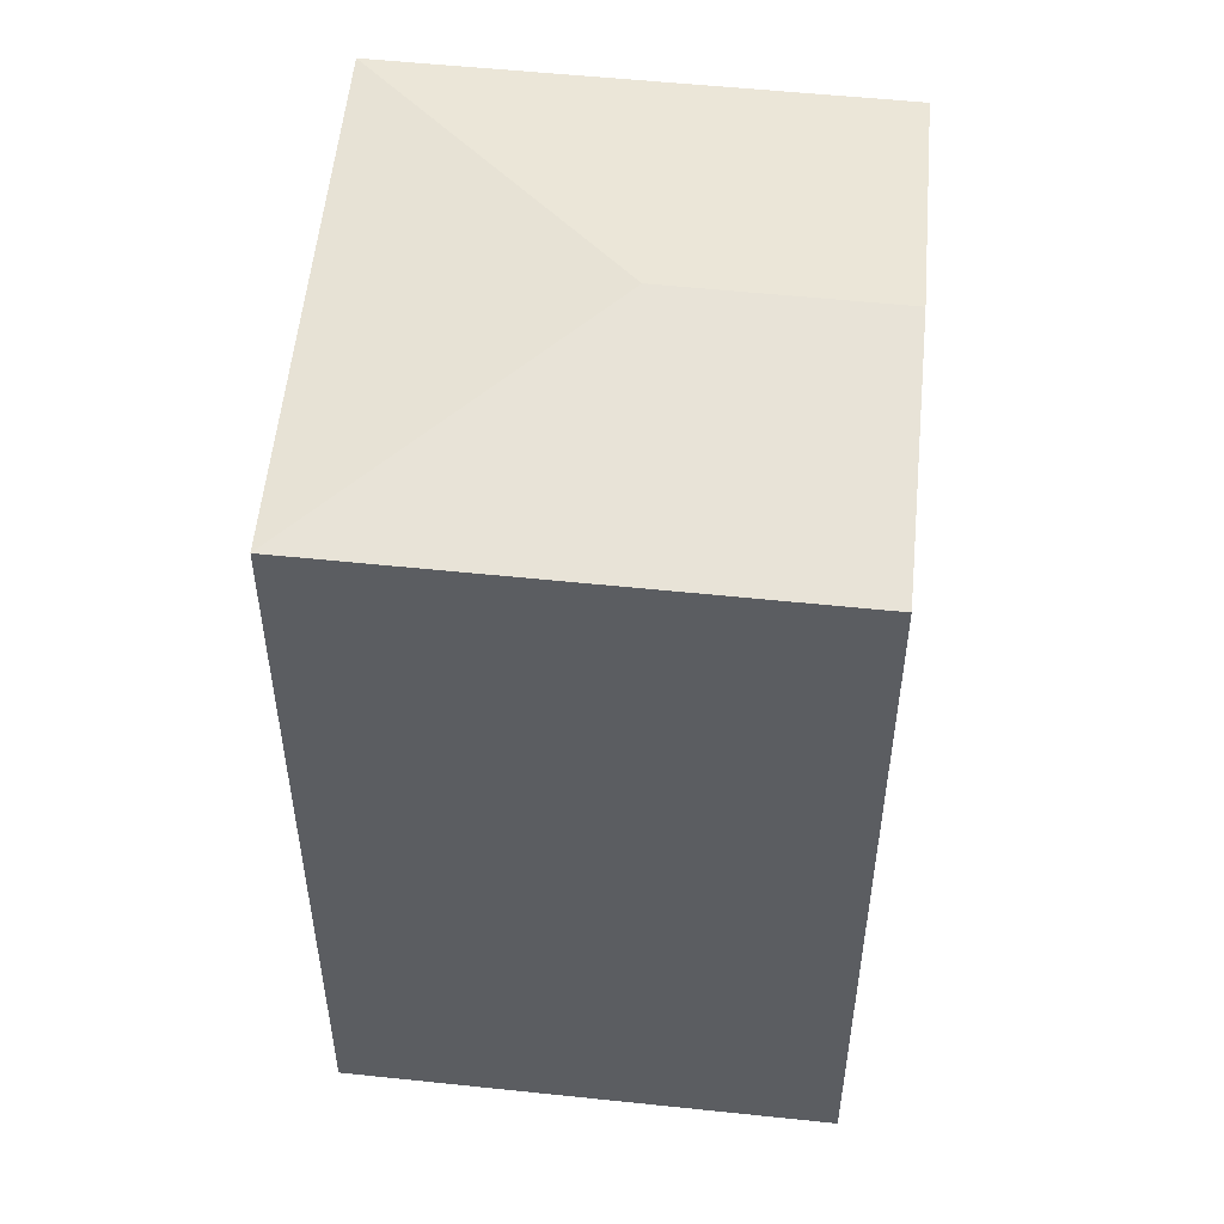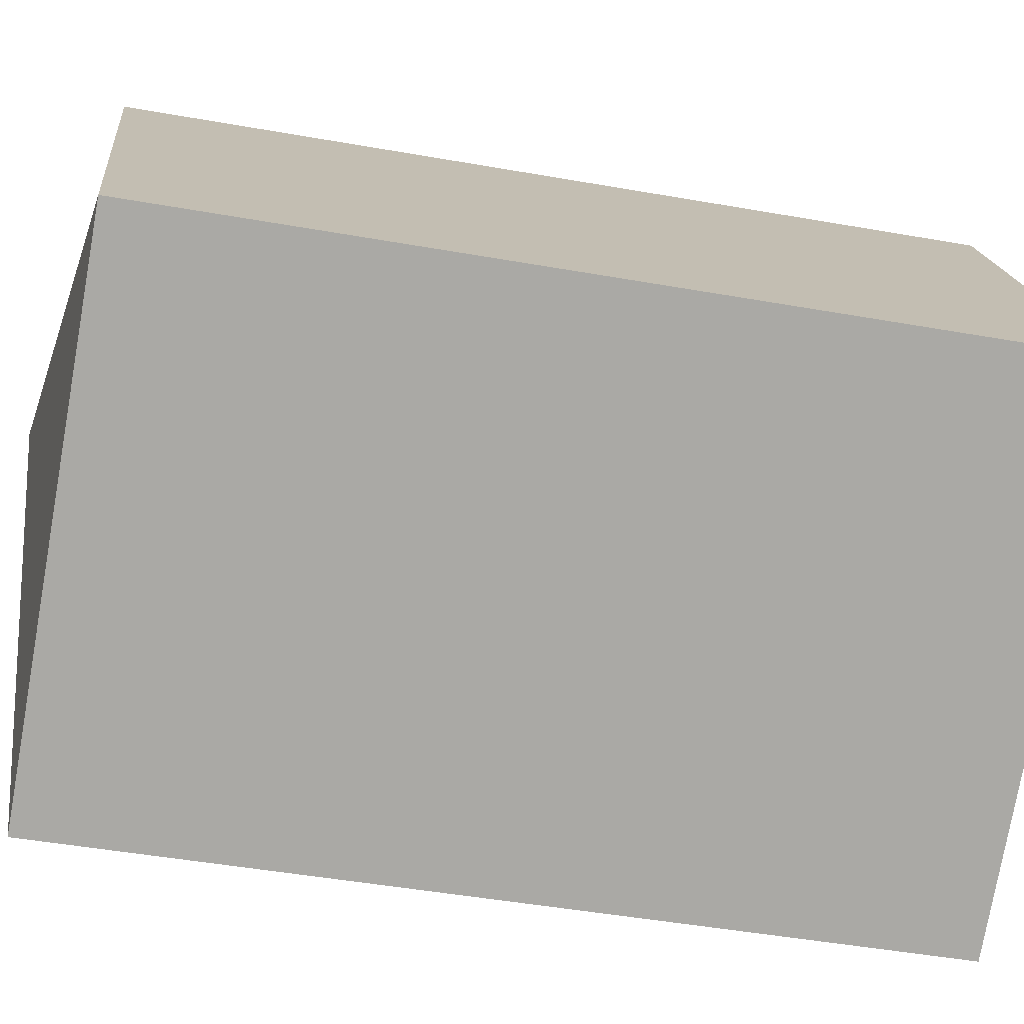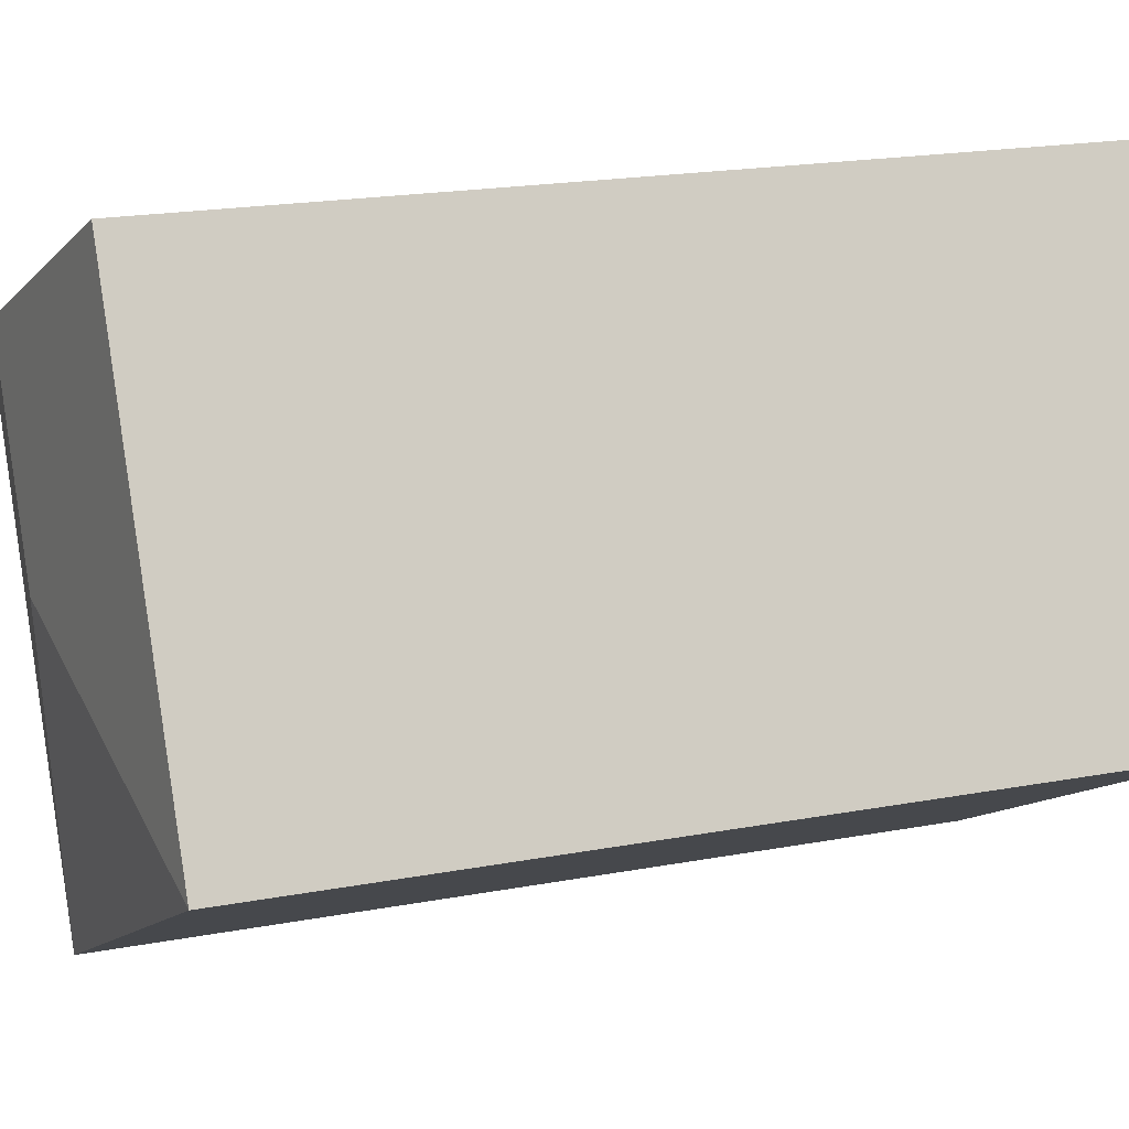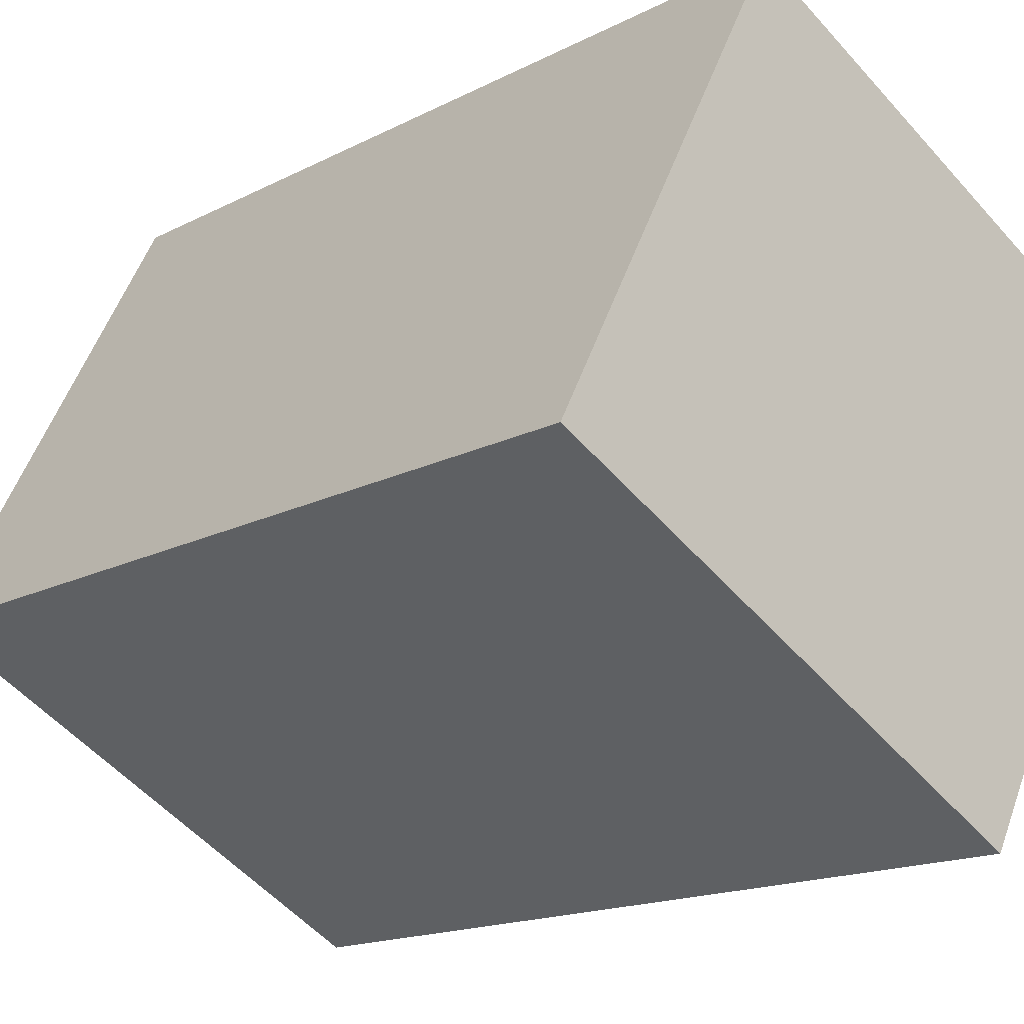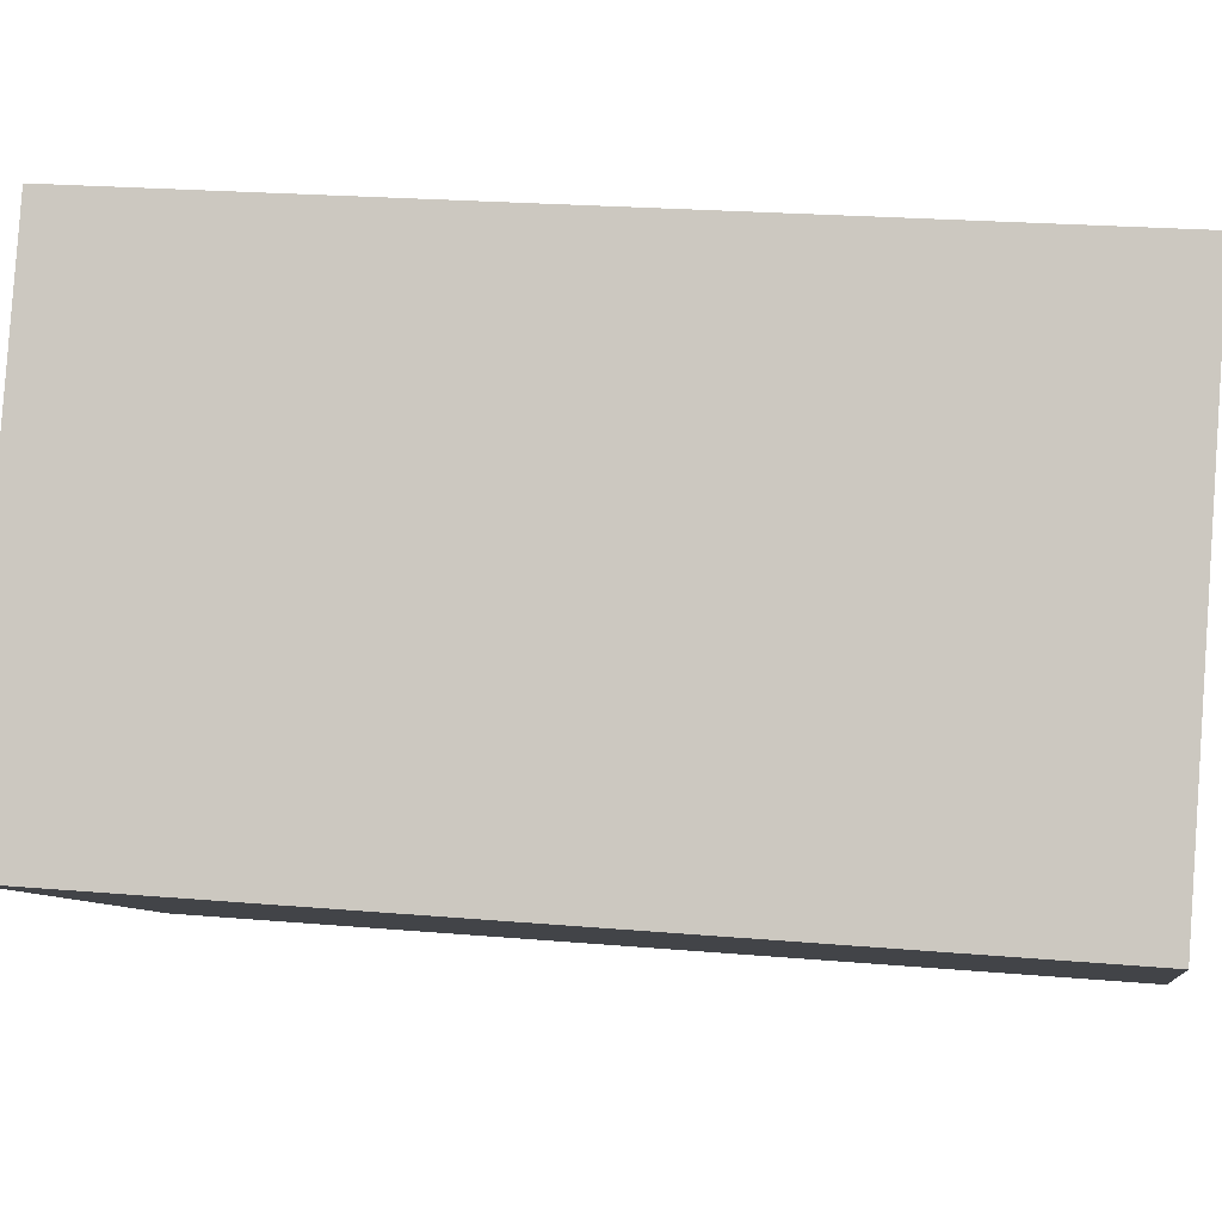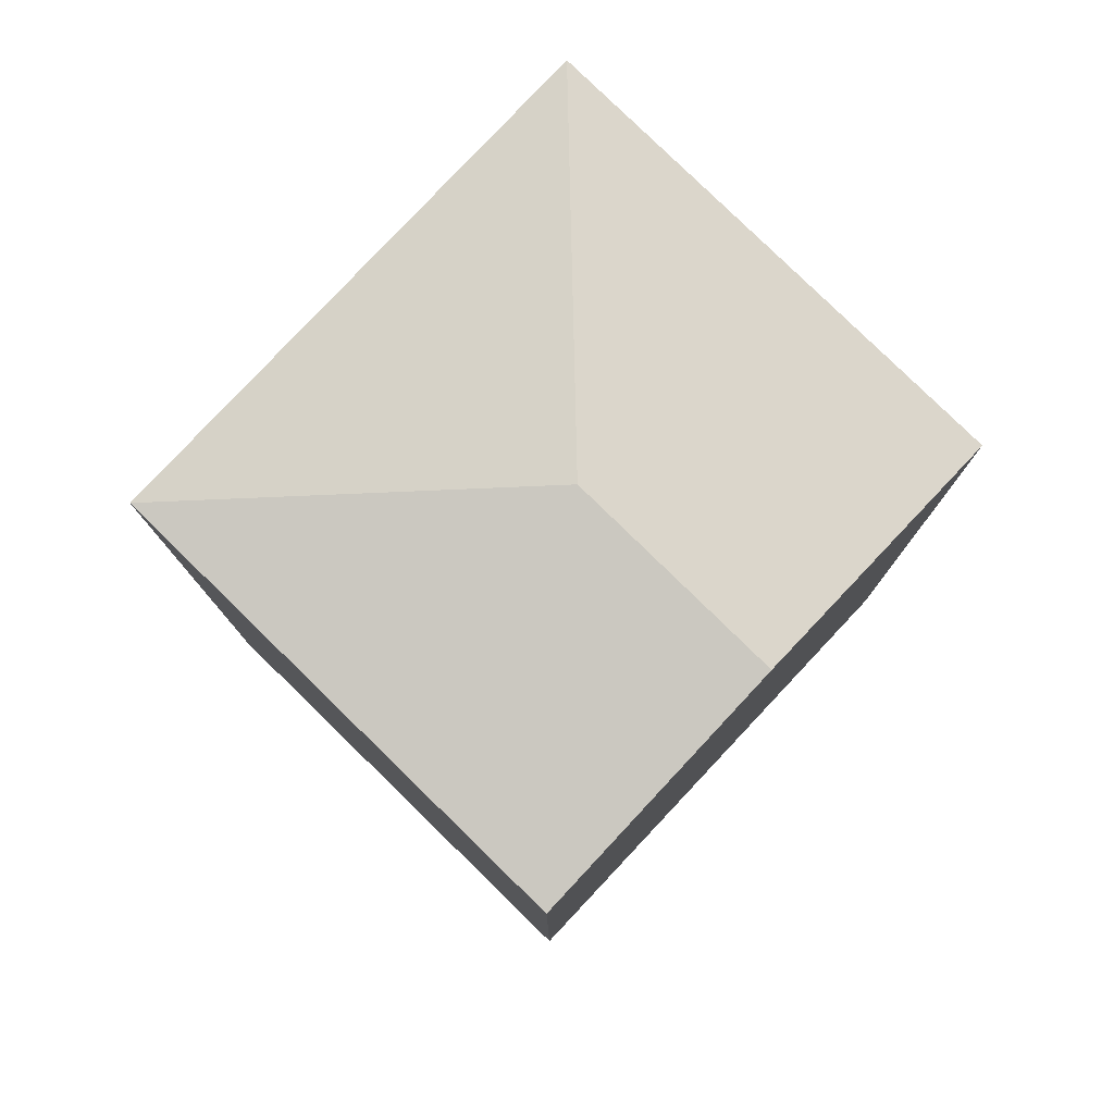
<metadata>
{"format":"obj","ext":"obj","renderer":"f3d","projection":"perspective","resolution":1024,"background":"white","views":[{"elev":53.5,"azim":-56.3,"up":"+Y"},{"elev":-47.0,"azim":-101.4,"up":"+Z"},{"elev":19.3,"azim":-109.6,"up":"+Z"},{"elev":-15.6,"azim":-42.2,"up":"+Z"},{"elev":21.3,"azim":-81.1,"up":"+Z"},{"elev":79.9,"azim":-18.4,"up":"+Y"}]}
</metadata>
<code>
v  17.25 -2.723e-16 4.447
v  0 0 0
v  11.69 3.875e-16 -6.329
v  5.557 -6.598e-16 10.78
v  0.0004401 20.61 -0.0006524
v  11.69 20.61 -6.33
v  17.25 20.61 4.446
v  5.558 20.61 10.78
v  11.4 21.53 7.611
v  8.894 21.53 2.744
g defaultobject
f 1 2 3
f 2 1 4
f 5 3 2
f 3 5 6
f 3 7 1
f 7 3 6
f 7 4 1
f 4 7 8
f 8 7 9
f 8 2 4
f 2 8 5
f 10 6 5
f 7 10 9
f 10 7 6
f 9 5 8
f 5 9 10

</code>
